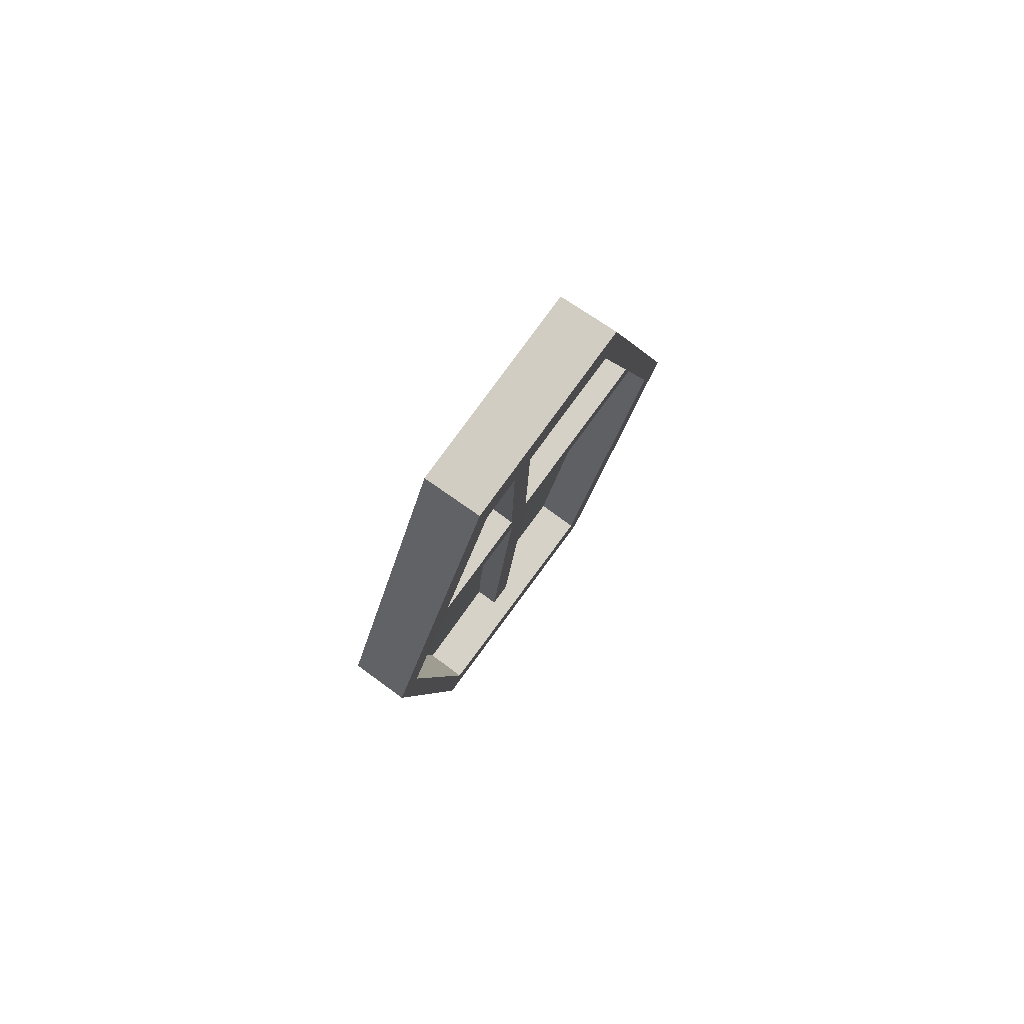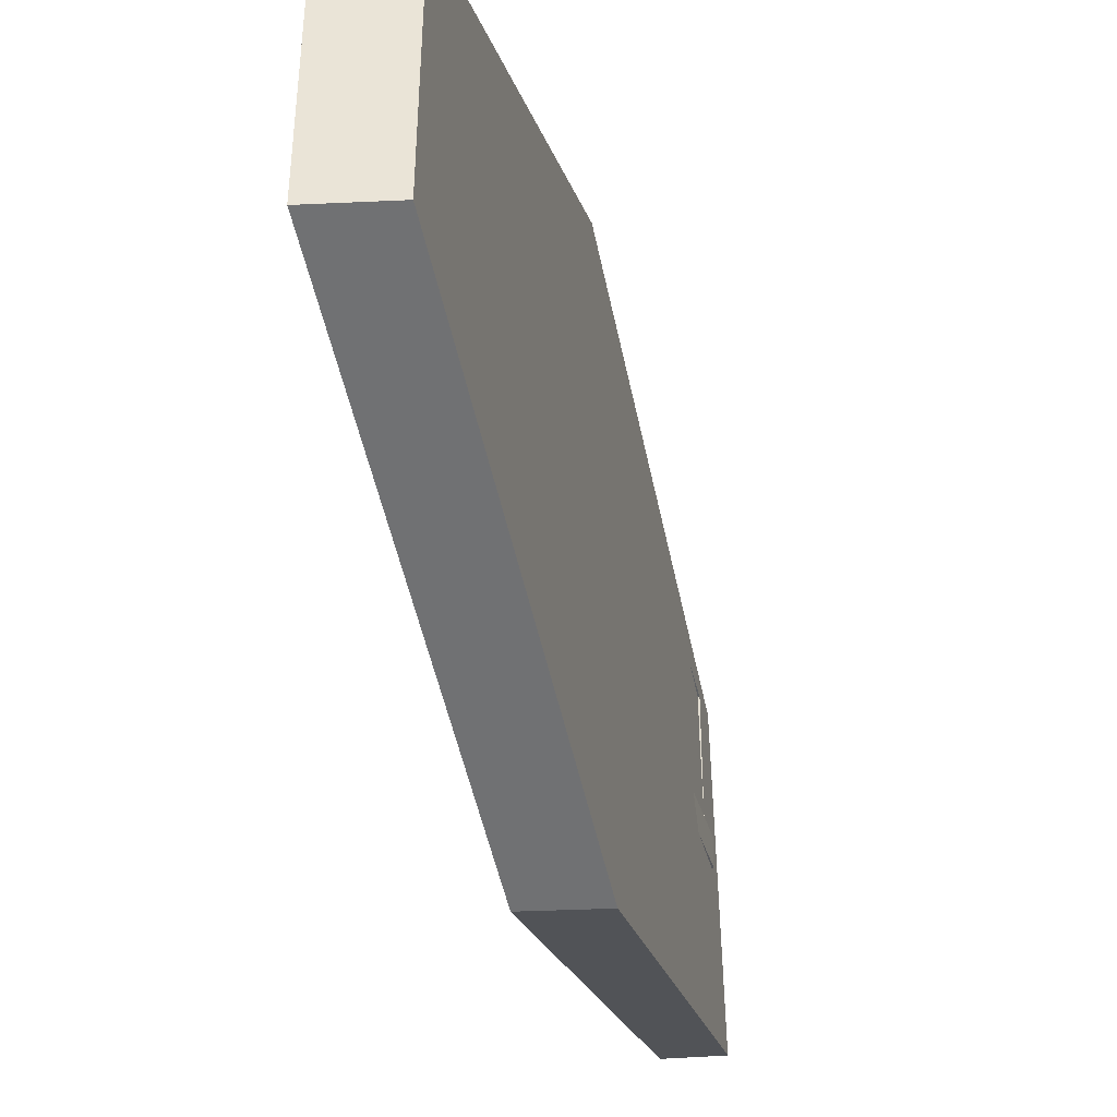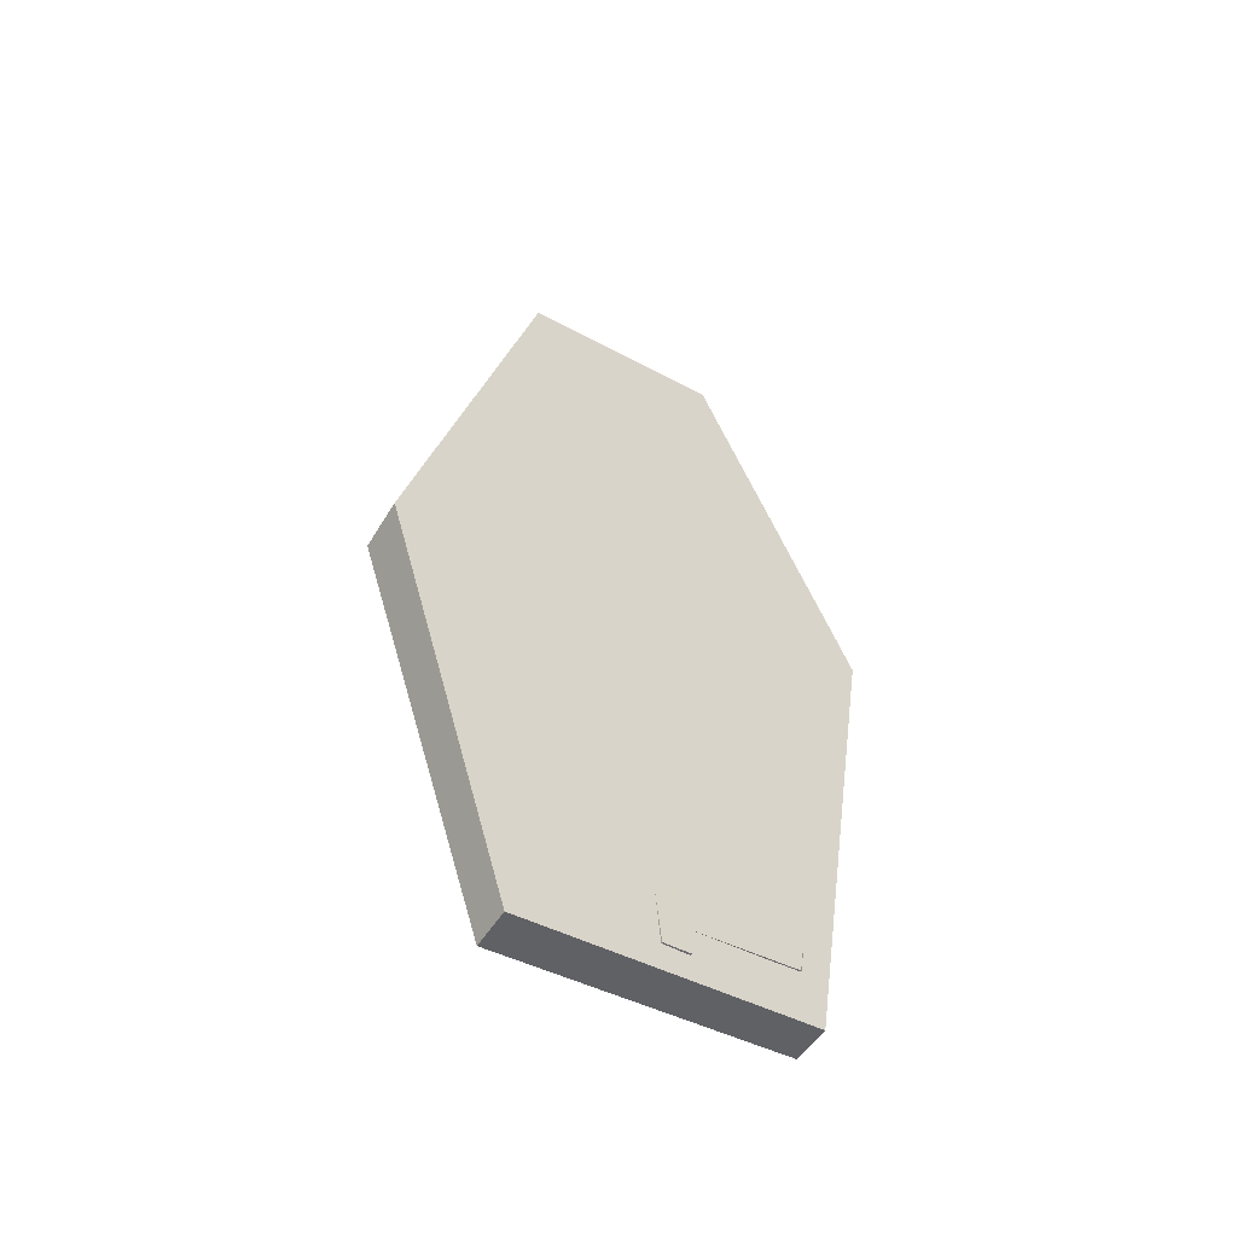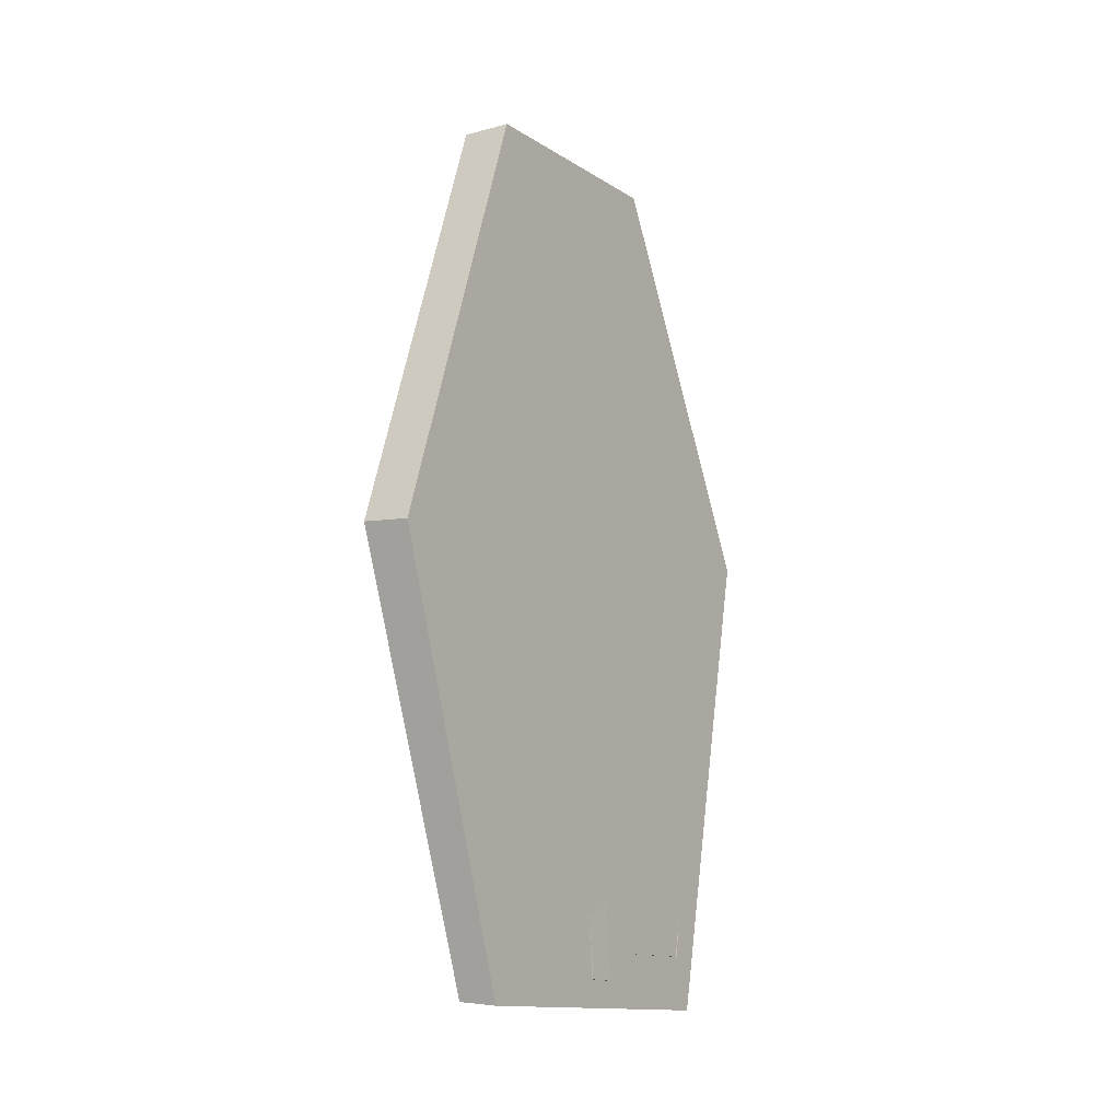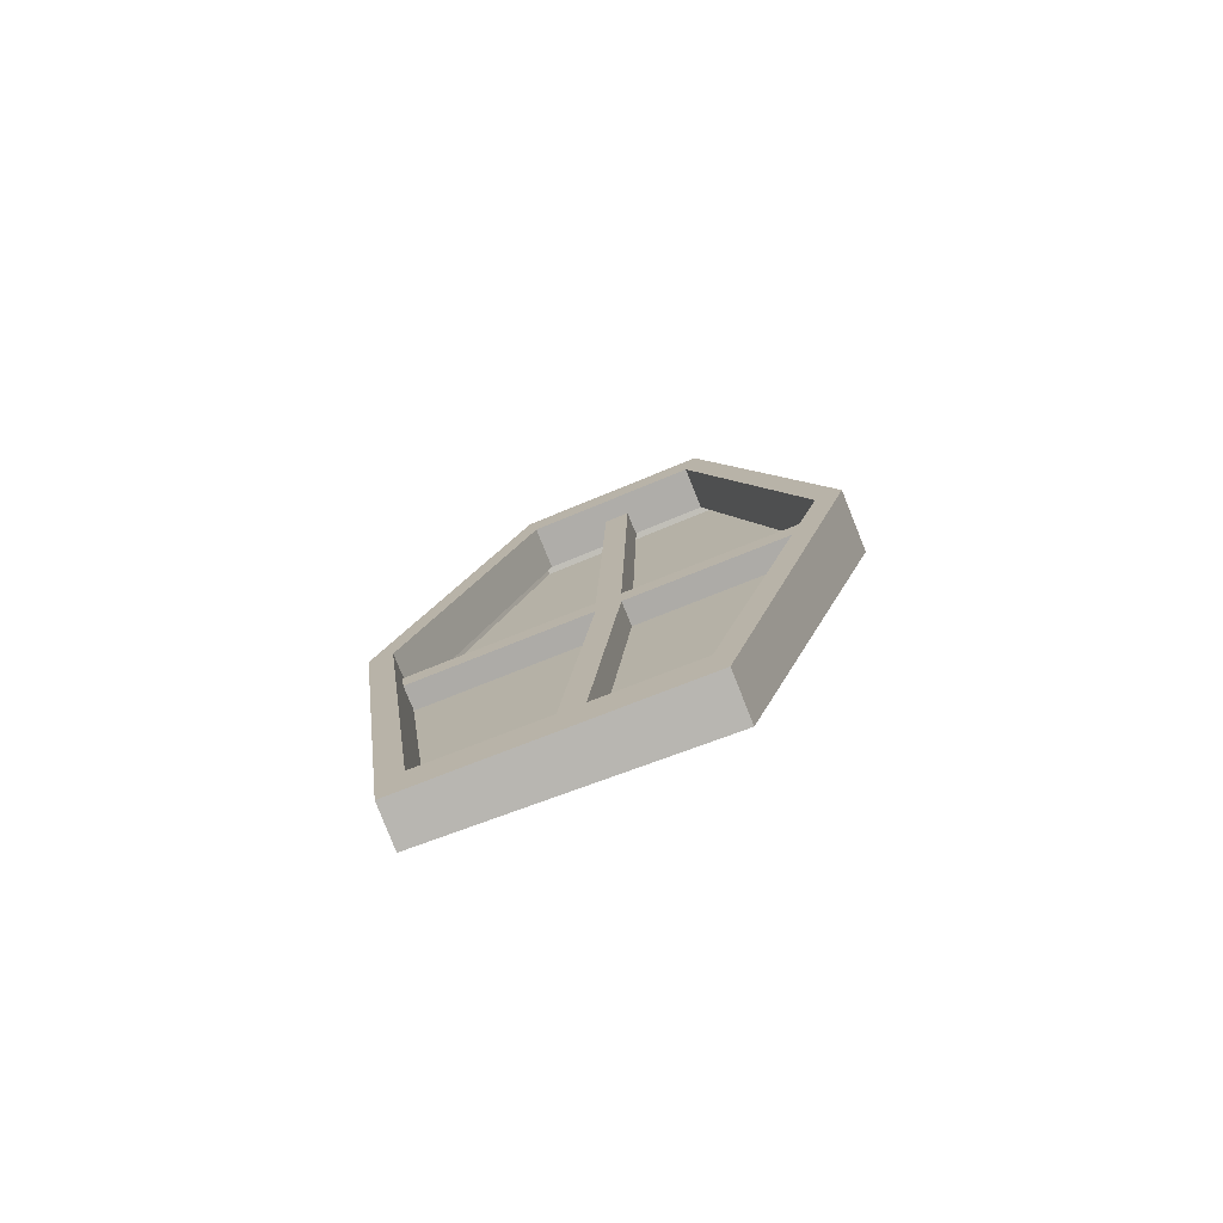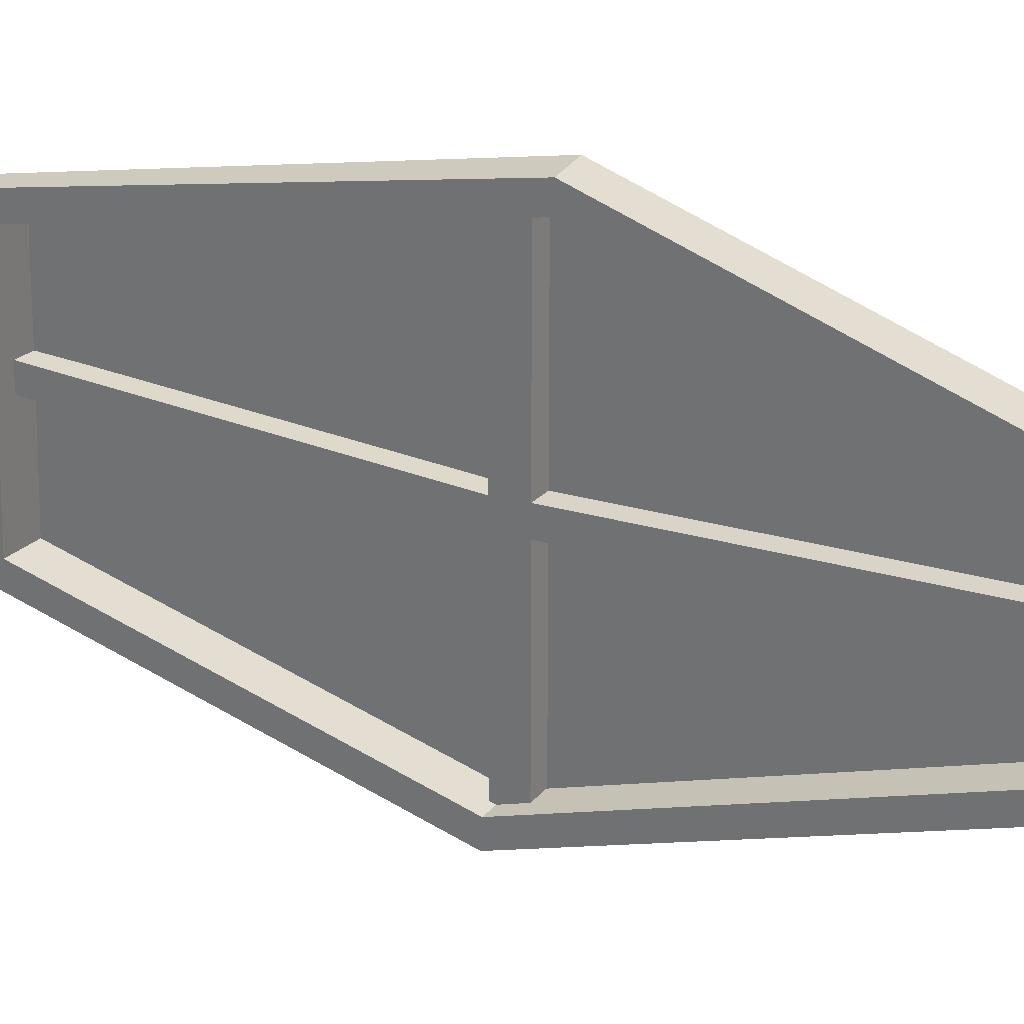
<metadata>
{"format":"obj","ext":"obj","renderer":"f3d","projection":"perspective","resolution":1024,"background":"white","views":[{"elev":79.1,"azim":36.3,"up":"+Y"},{"elev":-37.1,"azim":-167.0,"up":"+Z"},{"elev":-53.5,"azim":-118.4,"up":"+Y"},{"elev":-16.8,"azim":-137.3,"up":"+Y"},{"elev":-76.4,"azim":111.8,"up":"+Y"},{"elev":20.7,"azim":116.7,"up":"+Z"}]}
</metadata>
<code>
v 0.05883 -0.6497 0.2581
v 0.05241 -0.6635 -0.1532
v 0.0334 -0.0321 -0.3509
v 0.0334 0.04651 0.3509
v 0.0334 0.6404 -0.1662
v 0.0334 0.6276 0.1287
v 0.05883 -0.6497 0.2581
v 0.1213 -0.6437 0.2581
v 0.1213 -0.6552 -0.1532
v 0.05241 -0.6635 -0.1532
v 0.05241 -0.6635 -0.1532
v 0.1213 -0.6552 -0.1532
v 0.1213 -0.01727 -0.3509
v 0.0334 -0.0321 -0.3509
v 0.0334 -0.0321 -0.3509
v 0.1213 -0.01727 -0.3509
v 0.1213 0.6552 -0.1662
v 0.0334 0.6404 -0.1662
v 0.0334 0.6404 -0.1662
v 0.1213 0.6552 -0.1662
v 0.1213 0.6424 0.1287
v 0.0334 0.6276 0.1287
v 0.0334 0.6276 0.1287
v 0.1213 0.6424 0.1287
v 0.1213 0.06135 0.3509
v 0.0334 0.04651 0.3509
v 0.0334 0.04651 0.3509
v 0.1213 0.06135 0.3509
v 0.1213 -0.6437 0.2581
v 0.05883 -0.6497 0.2581
v 0.1213 -0.6437 0.2581
v 0.1213 -0.5735 0.2299
v 0.1213 -0.5838 -0.1365
v 0.1213 -0.6552 -0.1532
v 0.1213 -0.01538 -0.3127
v 0.1213 -0.01727 -0.3509
v 0.1213 0.5838 -0.1481
v 0.1213 0.6552 -0.1662
v 0.1213 0.5723 0.1146
v 0.1213 0.6424 0.1287
v 0.1213 0.05466 0.3127
v 0.1213 0.06135 0.3509
v 0.1213 -0.5735 0.2299
v 0.05396 -0.5735 0.2299
v 0.05396 -0.5838 -0.1365
v 0.1213 -0.5838 -0.1365
v 0.1213 -0.5838 -0.1365
v 0.05396 -0.5838 -0.1365
v 0.05396 -0.01538 -0.3127
v 0.1213 -0.01538 -0.3127
v 0.1213 -0.01538 -0.3127
v 0.05396 -0.01538 -0.3127
v 0.05396 0.5838 -0.1481
v 0.1213 0.5838 -0.1481
v 0.1213 0.5838 -0.1481
v 0.05396 0.5838 -0.1481
v 0.05396 0.5723 0.1146
v 0.1213 0.5723 0.1146
v 0.1213 0.5723 0.1146
v 0.05396 0.5723 0.1146
v 0.05396 0.05466 0.3127
v 0.1213 0.05466 0.3127
v 0.1213 0.05466 0.3127
v 0.05396 0.05466 0.3127
v 0.05396 -0.5735 0.2299
v 0.1213 -0.5735 0.2299
v 0.05221 -0.6174 0.08021
v 0.05221 -0.02386 0.01833
v 0.09024 -0.02386 0.01833
v 0.09024 -0.6174 0.08021
v 0.05221 -0.02386 0.3261
v 0.05221 0.02302 0.3261
v 0.09024 0.02302 0.3261
v 0.09024 -0.02386 0.3261
v 0.05221 0.02302 0.01833
v 0.05221 0.6166 0.003583
v 0.09024 0.6166 0.003583
v 0.09024 0.02302 0.01833
v 0.05221 0.6166 0.003583
v 0.05221 0.6166 -0.03444
v 0.09024 0.6166 -0.03444
v 0.09024 0.6166 0.003583
v 0.05221 0.6166 -0.03444
v 0.05221 0.02302 -0.0197
v 0.09024 0.02302 -0.0197
v 0.09024 0.6166 -0.03444
v 0.05221 0.02302 -0.3274
v 0.05221 -0.02386 -0.3274
v 0.09024 -0.02386 -0.3274
v 0.09024 0.02302 -0.3274
v 0.05221 -0.02386 -0.0197
v 0.05221 -0.6174 0.04218
v 0.09024 -0.6174 0.04218
v 0.09024 -0.02386 -0.0197
v 0.05221 -0.6174 0.04218
v 0.05221 -0.6174 0.08021
v 0.09024 -0.6174 0.08021
v 0.09024 -0.6174 0.04218
v 0.09024 -0.6174 0.08021
v 0.09024 -0.02386 0.01833
v 0.09024 -0.02386 -0.0197
v 0.09024 -0.6174 0.04218
v 0.09024 0.02302 -0.0197
v 0.09024 0.02302 0.01833
v 0.09024 0.6166 -0.03444
v 0.09024 0.6166 0.003583
v 0.05221 -0.6174 0.04218
v 0.05221 -0.02386 -0.0197
v 0.05221 -0.02386 0.01833
v 0.05221 -0.6174 0.08021
v 0.05221 0.02302 0.01833
v 0.05221 0.02302 -0.0197
v 0.05221 0.6166 0.003583
v 0.05221 0.6166 -0.03444
v 0.05221 -0.02386 0.01833
v 0.05221 -0.02386 0.3261
v 0.09024 -0.02386 0.3261
v 0.09024 -0.02386 0.01833
v 0.09024 -0.02386 0.01833
v 0.09024 -0.02386 0.3261
v 0.09024 0.02302 0.3261
v 0.09024 0.02302 0.01833
v 0.09024 0.02302 0.01833
v 0.09024 0.02302 0.3261
v 0.05221 0.02302 0.3261
v 0.05221 0.02302 0.01833
v 0.05221 0.02302 0.01833
v 0.05221 0.02302 0.3261
v 0.05221 -0.02386 0.3261
v 0.05221 -0.02386 0.01833
v 0.05221 0.02302 -0.0197
v 0.05221 0.02302 -0.3274
v 0.09024 0.02302 -0.3274
v 0.09024 0.02302 -0.0197
v 0.09024 0.02302 -0.0197
v 0.09024 0.02302 -0.3274
v 0.09024 -0.02386 -0.3274
v 0.09024 -0.02386 -0.0197
v 0.09024 -0.02386 -0.0197
v 0.09024 -0.02386 -0.3274
v 0.05221 -0.02386 -0.3274
v 0.05221 -0.02386 -0.0197
v 0.05221 -0.02386 -0.0197
v 0.05221 -0.02386 -0.3274
v 0.05221 0.02302 -0.3274
v 0.05221 0.02302 -0.0197
g polySurface24_1703_120
f 1 3 2
f 3 1 4
f 3 4 5
f 5 4 6
f 7 9 8
f 7 10 9
f 11 13 12
f 11 14 13
f 15 17 16
f 15 18 17
f 19 21 20
f 19 22 21
f 23 25 24
f 23 26 25
f 27 29 28
f 27 30 29
f 31 33 32
f 31 34 33
f 34 35 33
f 34 36 35
f 36 37 35
f 36 38 37
f 38 39 37
f 38 40 39
f 40 41 39
f 40 42 41
f 42 32 41
f 42 31 32
f 43 45 44
f 43 46 45
f 47 49 48
f 47 50 49
f 51 53 52
f 51 54 53
f 55 57 56
f 55 58 57
f 59 61 60
f 59 62 61
f 63 65 64
f 63 66 65
f 67 69 68
f 67 70 69
f 71 73 72
f 71 74 73
f 75 77 76
f 75 78 77
f 79 81 80
f 79 82 81
f 83 85 84
f 83 86 85
f 87 89 88
f 87 90 89
f 91 93 92
f 91 94 93
f 95 97 96
f 95 98 97
f 99 101 100
f 99 102 101
f 100 101 103
f 100 103 104
f 104 103 105
f 104 105 106
f 107 109 108
f 107 110 109
f 108 109 111
f 108 111 112
f 112 111 113
f 112 113 114
f 115 117 116
f 115 118 117
f 119 121 120
f 119 122 121
f 123 125 124
f 123 126 125
f 127 129 128
f 127 130 129
f 131 133 132
f 131 134 133
f 135 137 136
f 135 138 137
f 139 141 140
f 139 142 141
f 143 145 144
f 143 146 145

</code>
